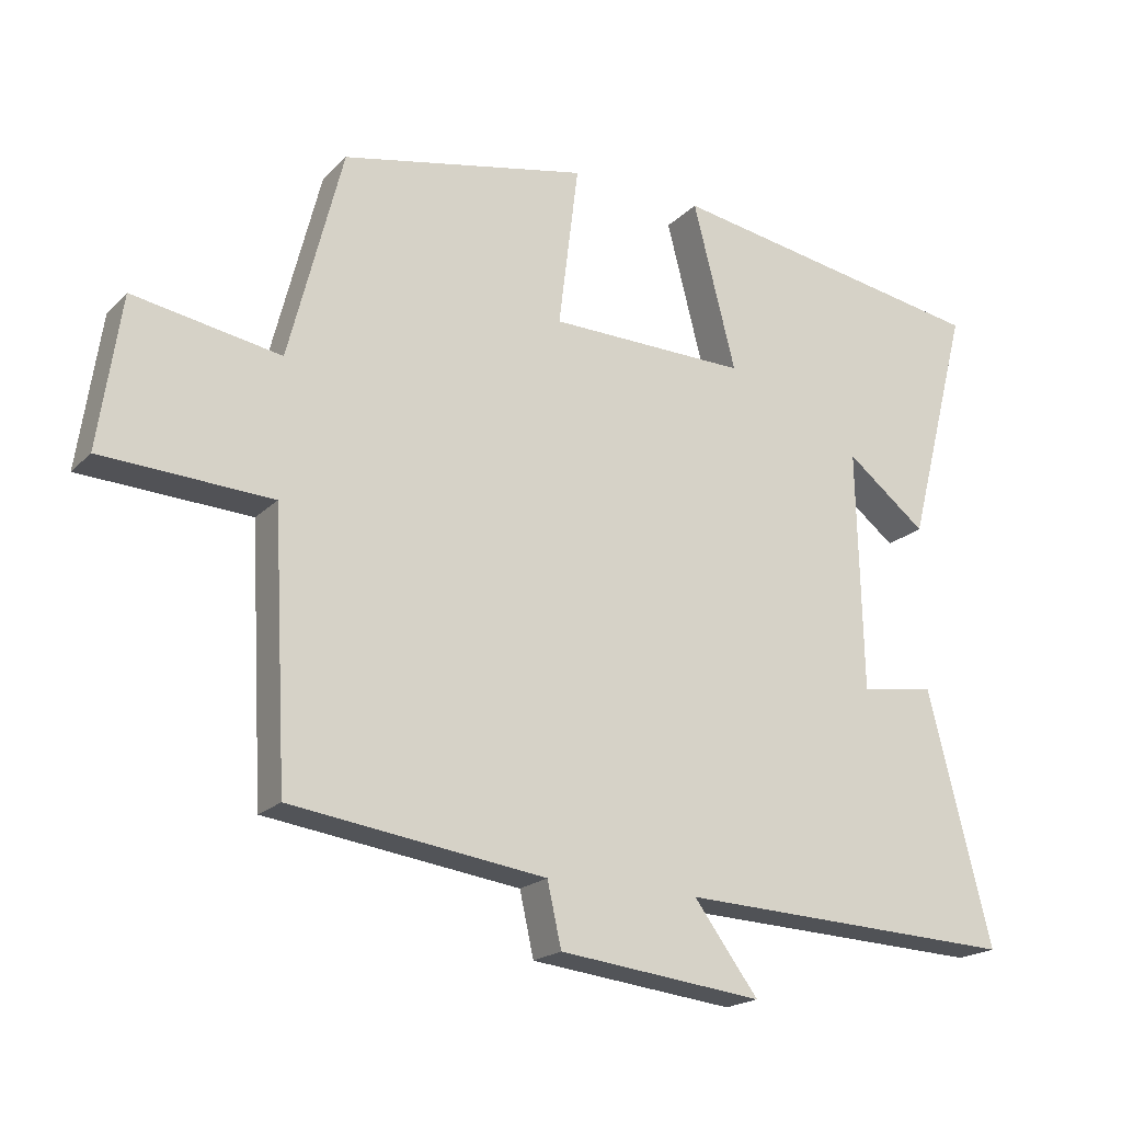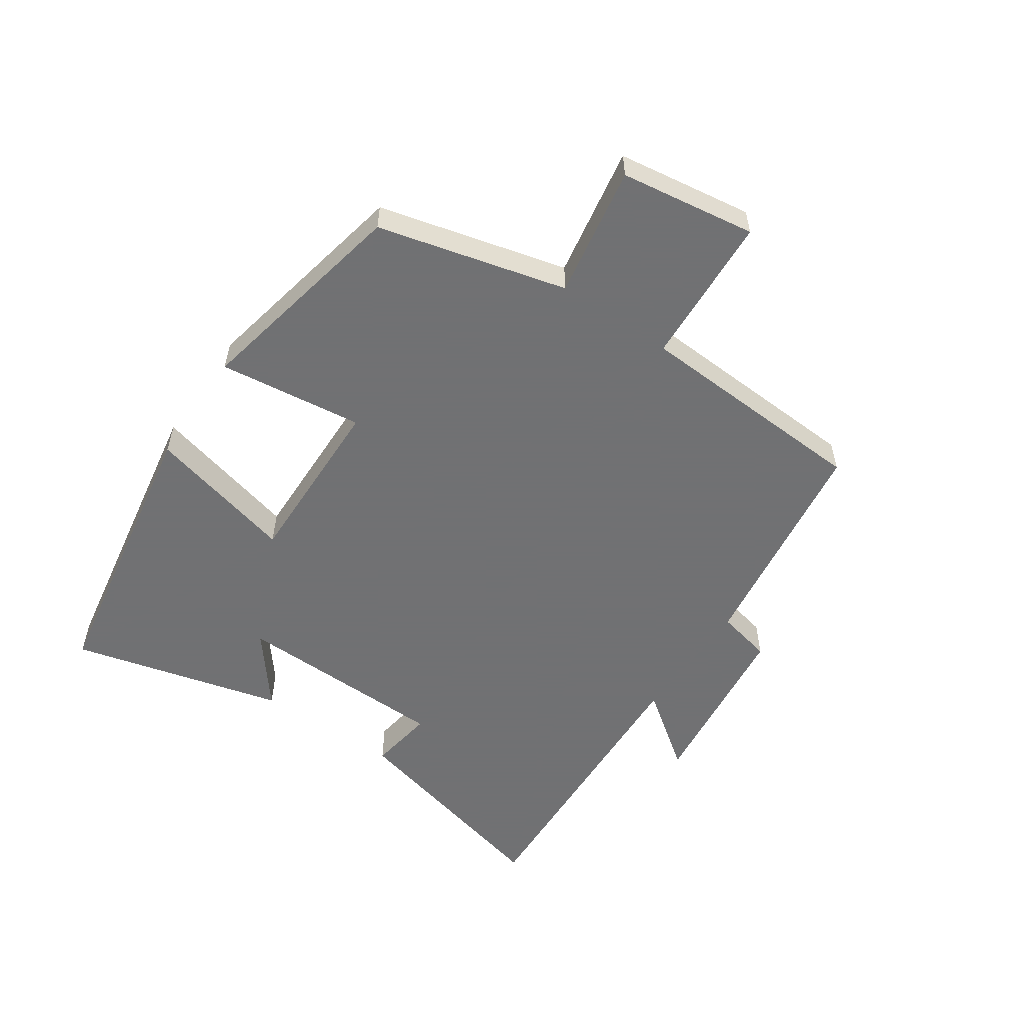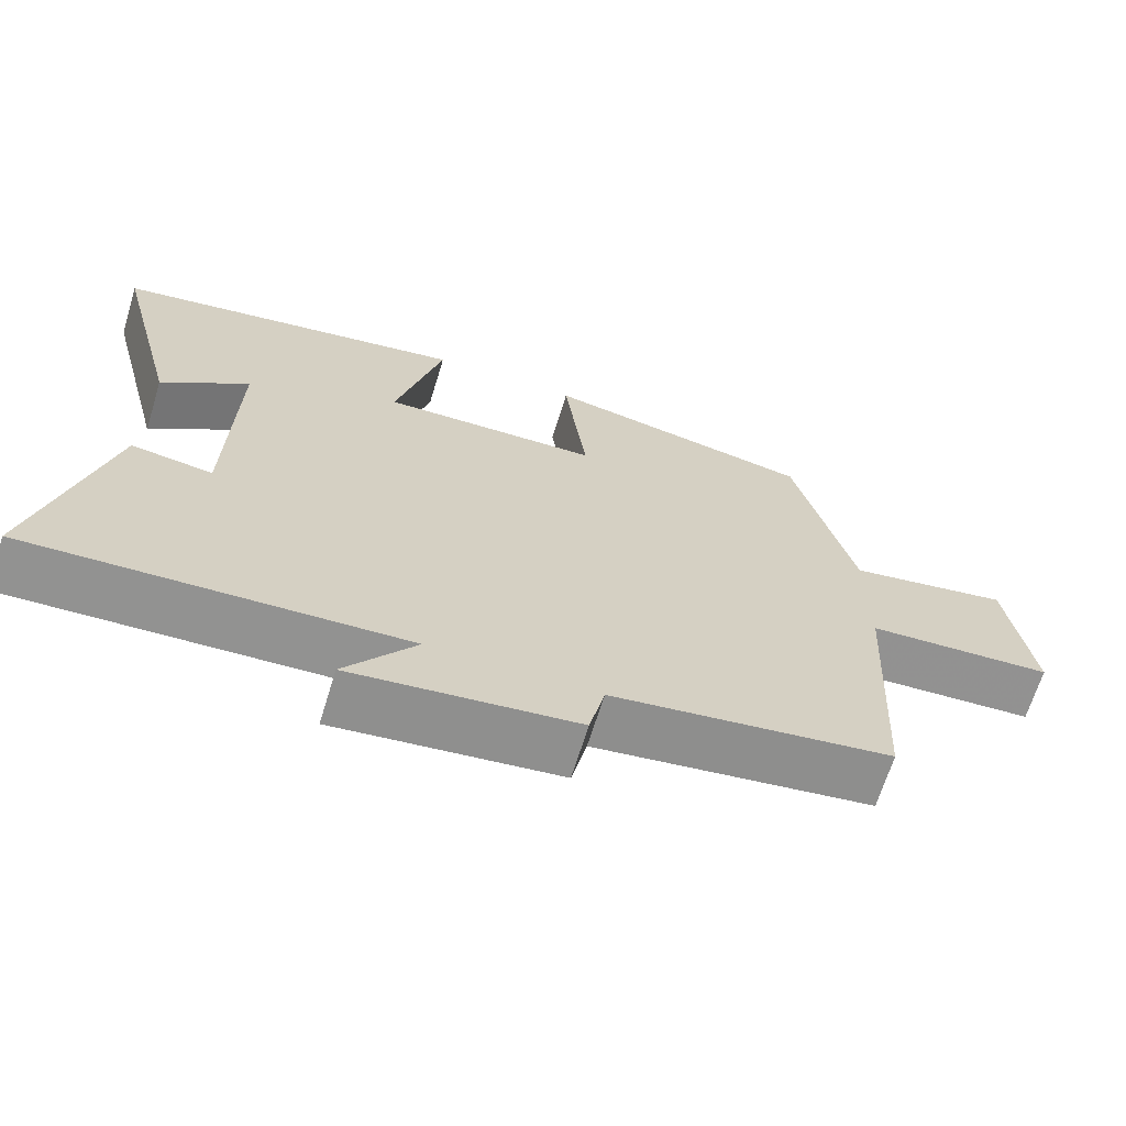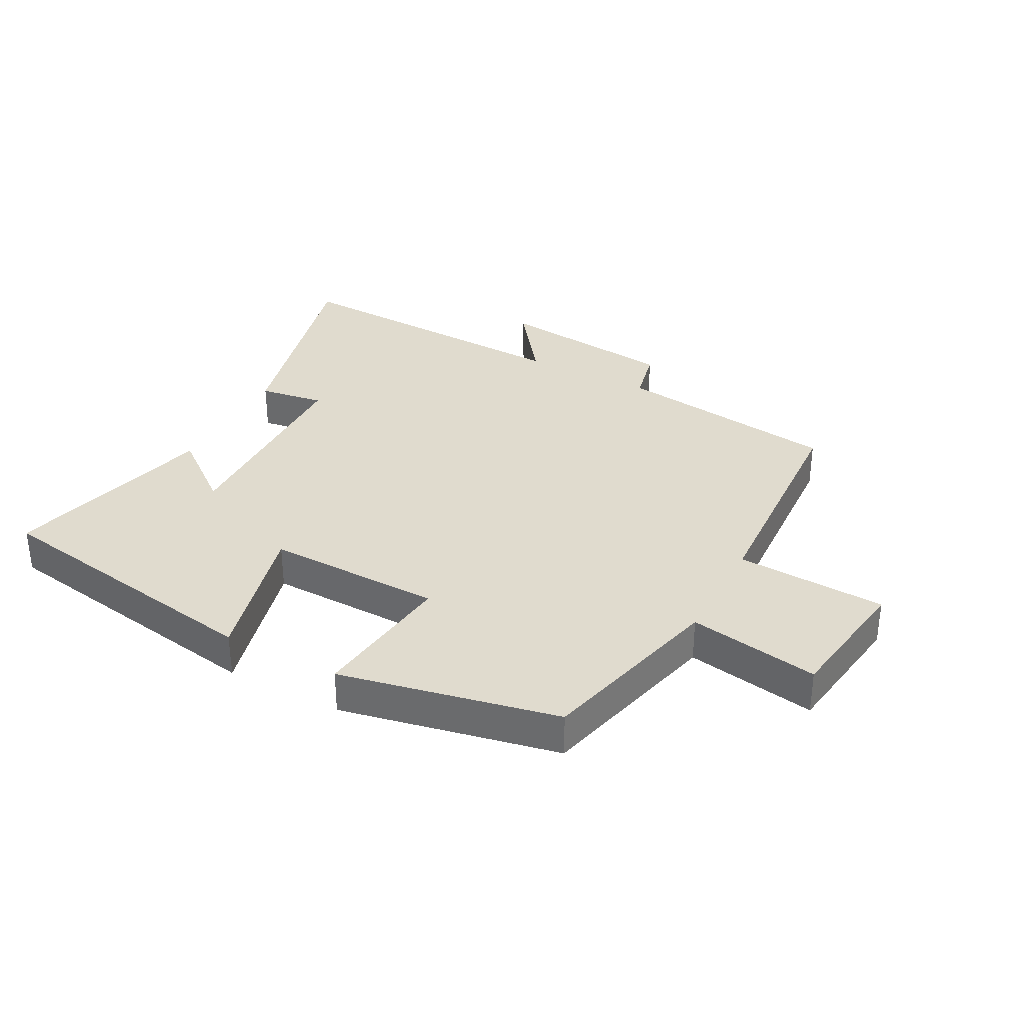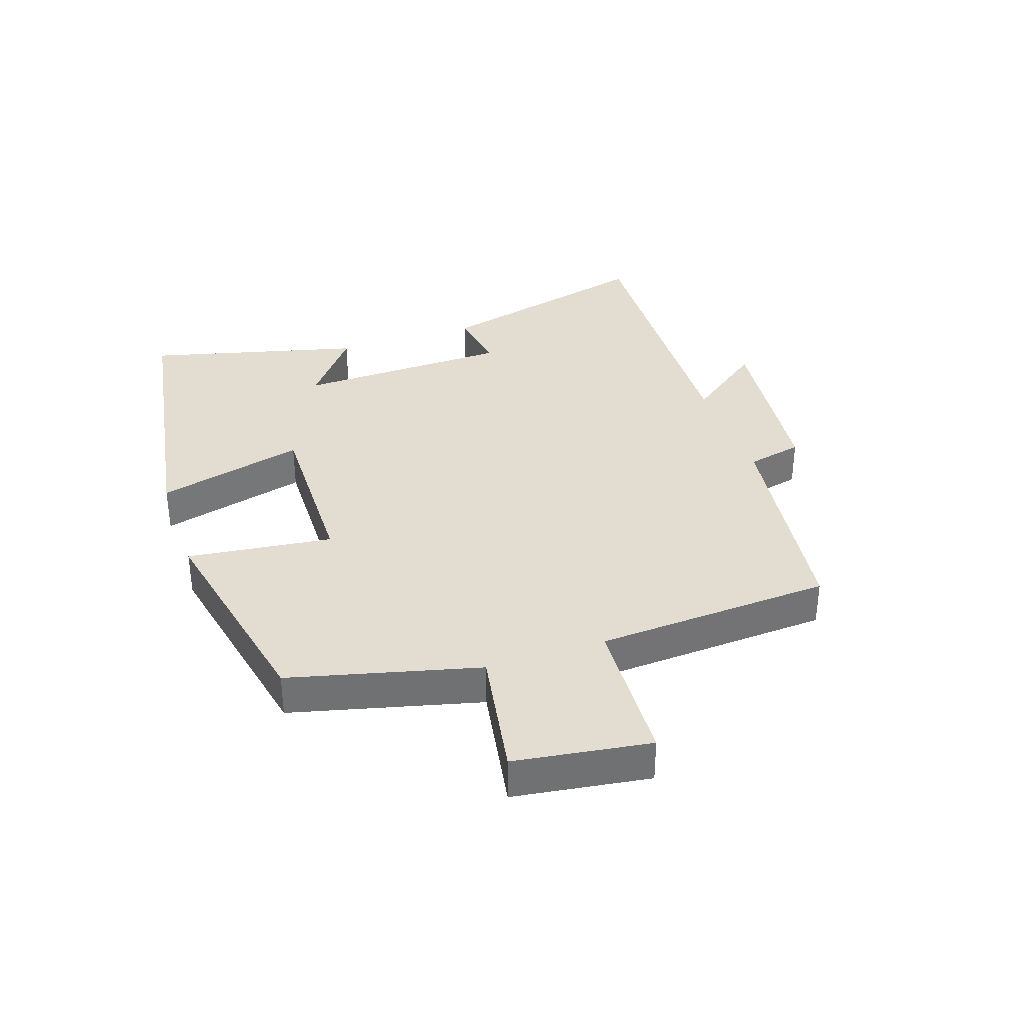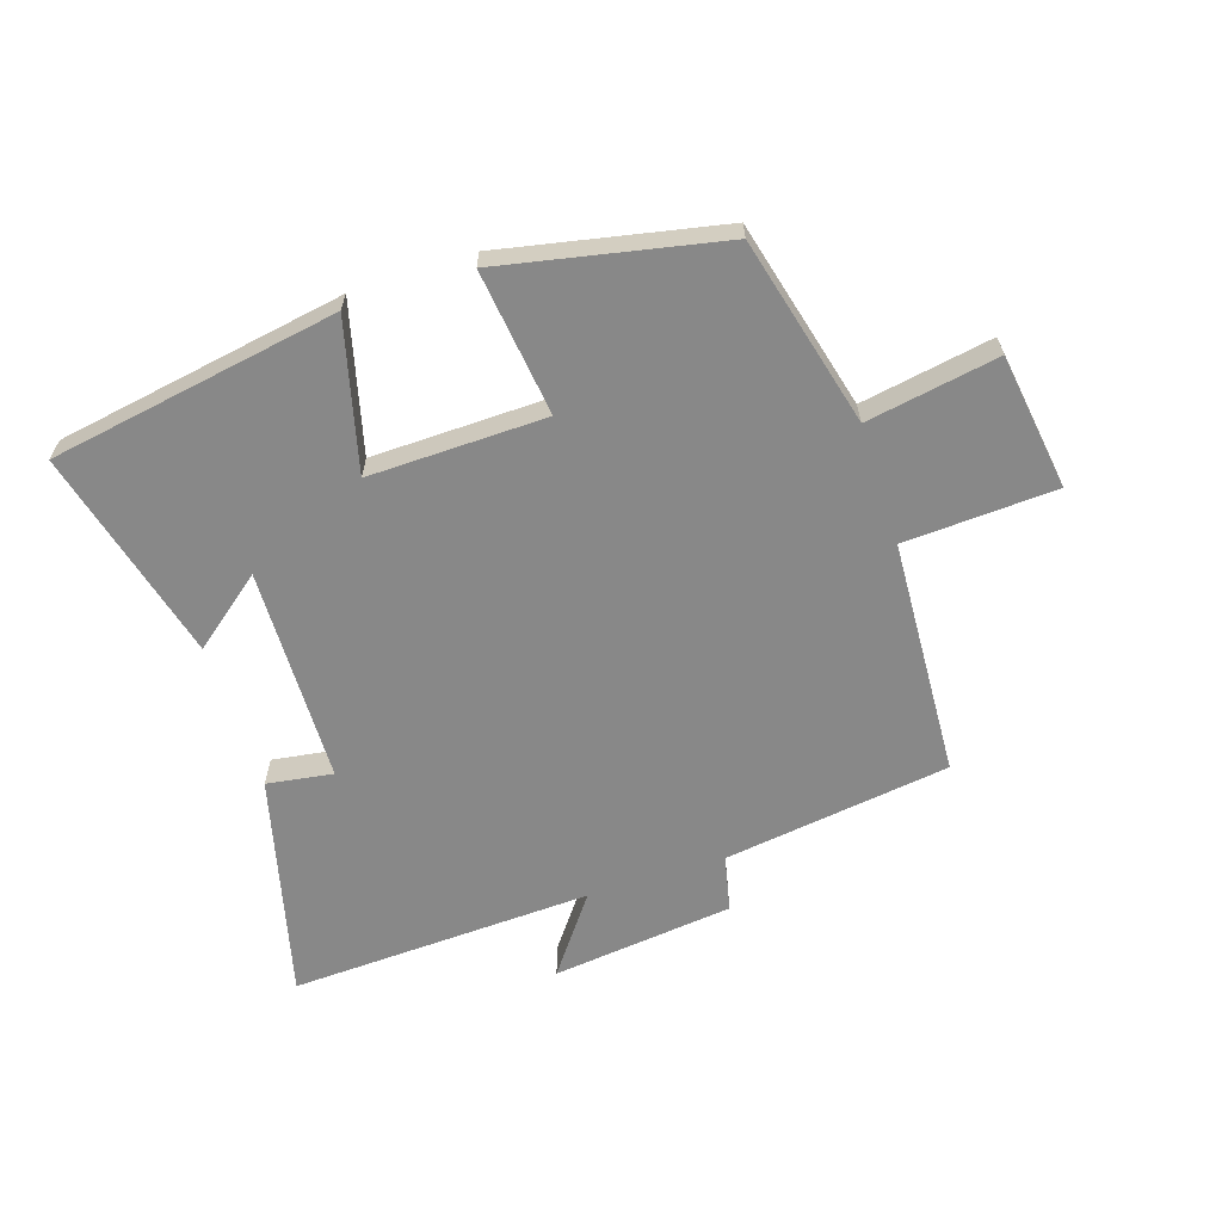
<metadata>
{"format":"obj","ext":"obj","renderer":"f3d","projection":"perspective","resolution":1024,"background":"white","views":[{"elev":-19.6,"azim":149.8,"up":"+Z"},{"elev":-55.3,"azim":55.7,"up":"+Y"},{"elev":-66.8,"azim":-17.1,"up":"+Z"},{"elev":33.7,"azim":27.9,"up":"+Y"},{"elev":35.2,"azim":71.1,"up":"+Y"},{"elev":-62.8,"azim":18.0,"up":"+Y"}]}
</metadata>
<code>
v -0.591 0.07 -0.521
v -0.5 0.07 -0.161
v -0.394 0.07 -0.177
v -0.386 0.07 0.169
v -0.5 0.07 0.079
v -0.588 0.07 0.421
v -0.124 0.07 0.5
v -0.185 0.07 0.261
v 0.099 0.07 0.267
v 0.07 0.07 0.5
v 0.423 0.07 0.428
v 0.5 0.07 0.125
v 0.711 0.07 0.162
v 0.743 0.07 -0.056
v 0.5 0.07 -0.069
v 0.48 0.07 -0.449
v 0.116 0.07 -0.5
v 0.096 0.07 -0.59
v -0.196 0.07 -0.624
v -0.104 0.07 -0.5
v -0.591 0 -0.521
v -0.5 0 -0.161
v -0.394 0 -0.177
v -0.386 0 0.169
v -0.5 0 0.079
v -0.588 0 0.421
v -0.124 0 0.5
v -0.185 0 0.261
v 0.099 0 0.267
v 0.07 0 0.5
v 0.423 0 0.428
v 0.5 0 0.125
v 0.711 0 0.162
v 0.743 0 -0.056
v 0.5 0 -0.069
v 0.48 0 -0.449
v 0.116 0 -0.5
v 0.096 0 -0.59
v -0.196 0 -0.624
v -0.104 0 -0.5
f 17 18 19 20
f 15 16 17 20
f 15 20 1
f 12 13 14 15
f 9 10 11 12
f 8 9 12 15
f 6 7 8
f 4 5 6
f 4 6 8 15
f 1 2 3
f 15 1 3
f 3 4 15
f 40 39 38 37
f 40 37 36 35
f 21 40 35
f 35 34 33 32
f 32 31 30 29
f 35 32 29 28
f 28 27 26
f 26 25 24
f 35 28 26 24
f 23 22 21
f 23 21 35
f 35 24 23
f 1 21 22 2
f 2 22 23 3
f 3 23 24 4
f 4 24 25 5
f 5 25 26 6
f 6 26 27 7
f 7 27 28 8
f 8 28 29 9
f 9 29 30 10
f 10 30 31 11
f 11 31 32 12
f 12 32 33 13
f 13 33 34 14
f 14 34 35 15
f 15 35 36 16
f 16 36 37 17
f 17 37 38 18
f 18 38 39 19
f 19 39 40 20
f 20 40 21 1

</code>
